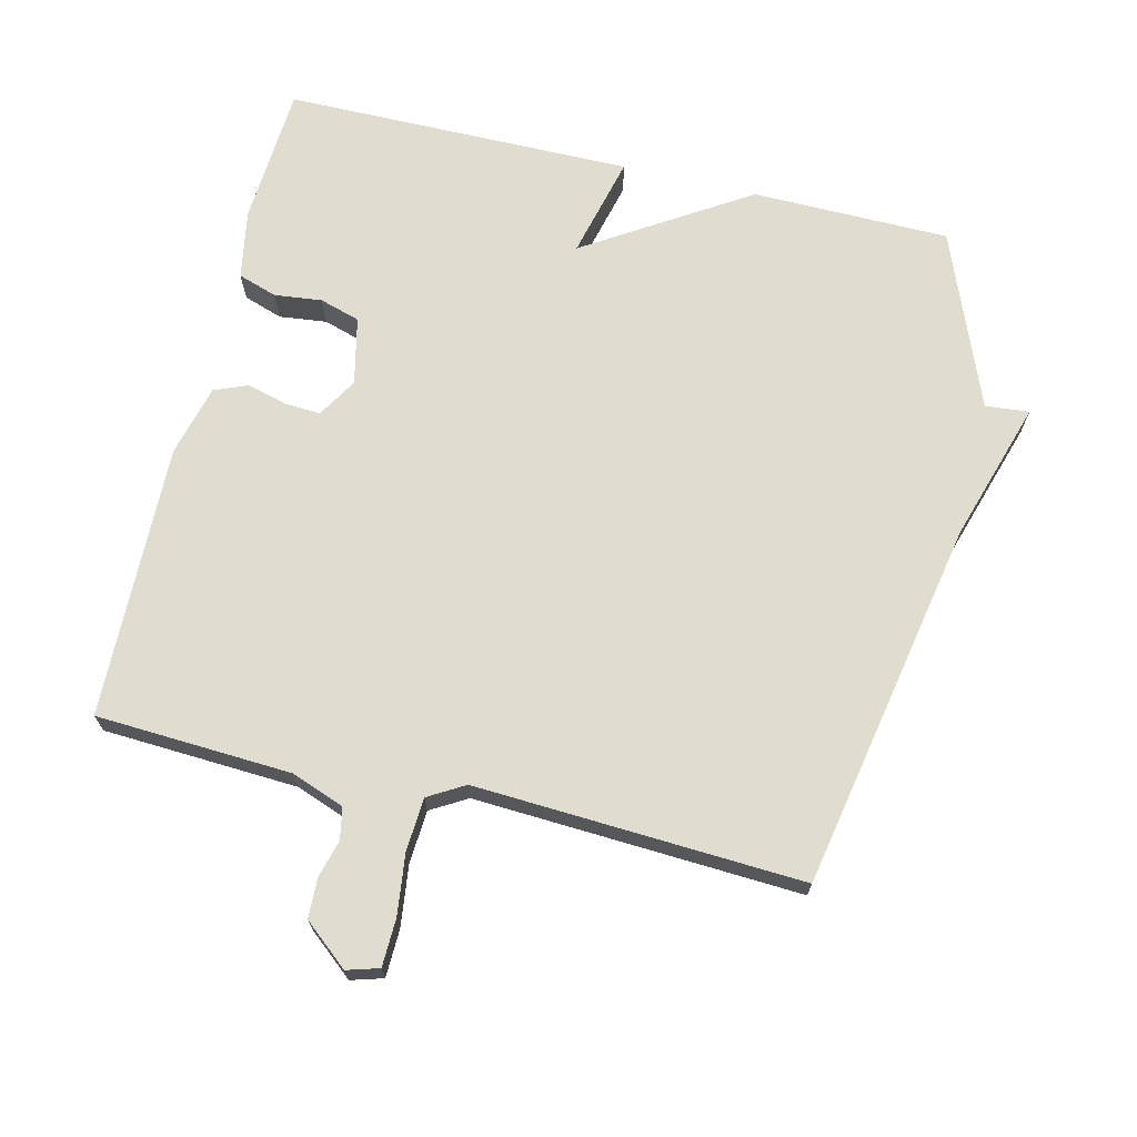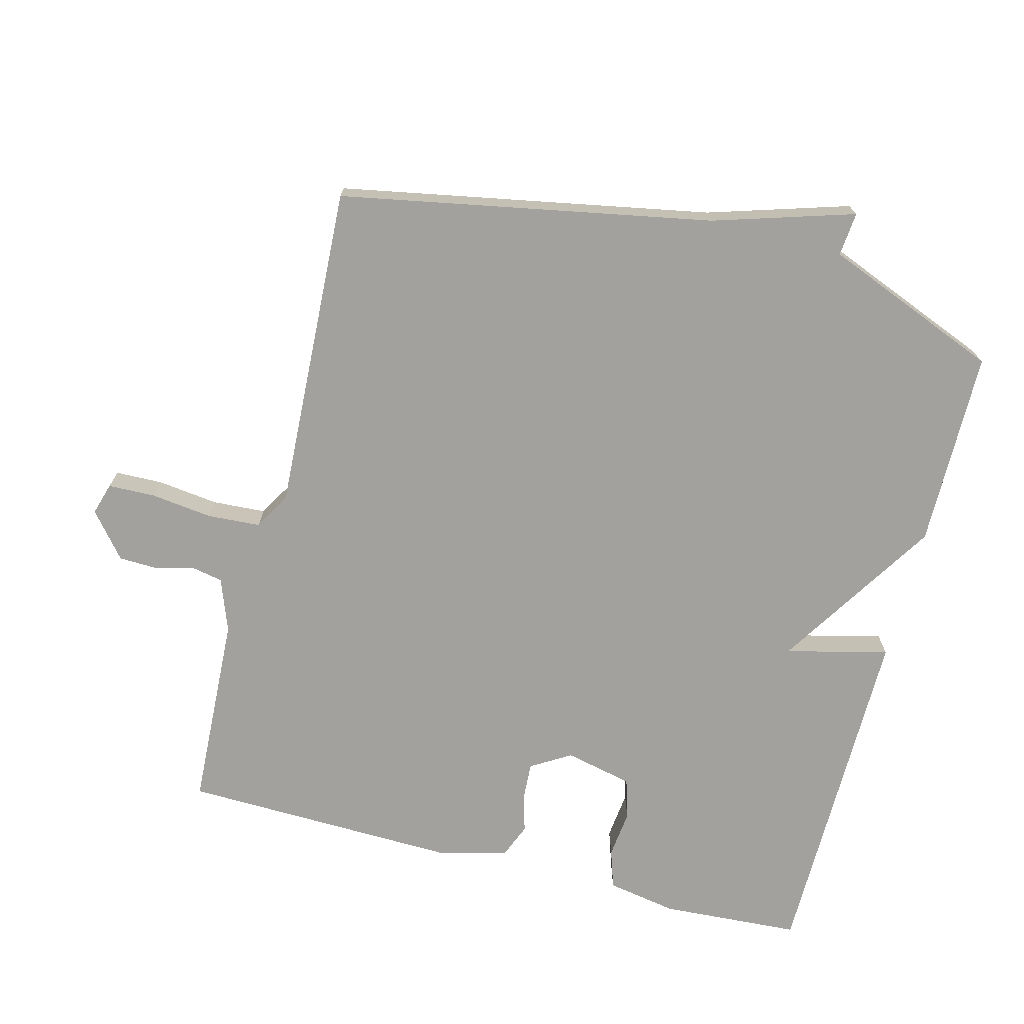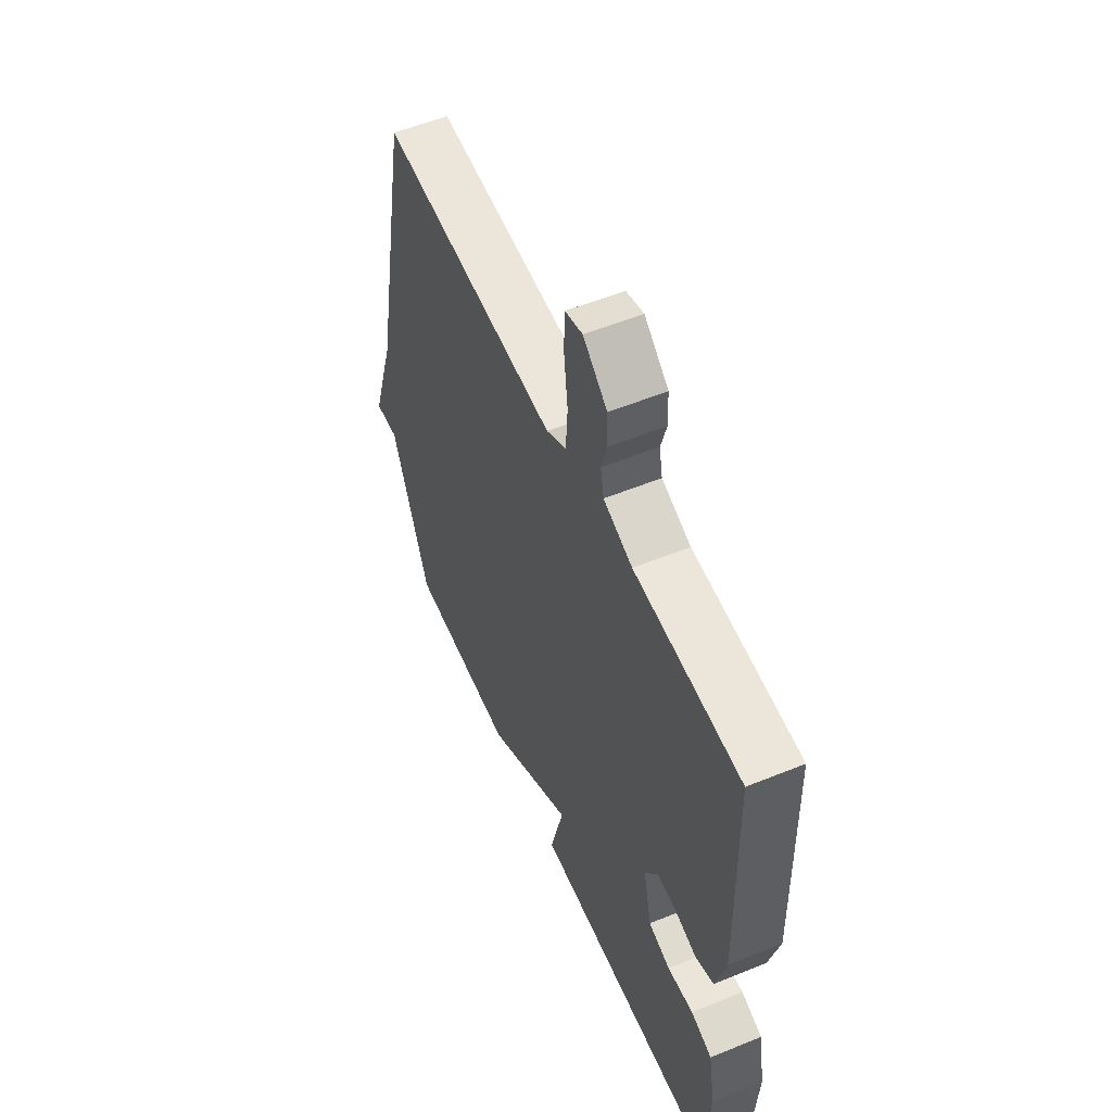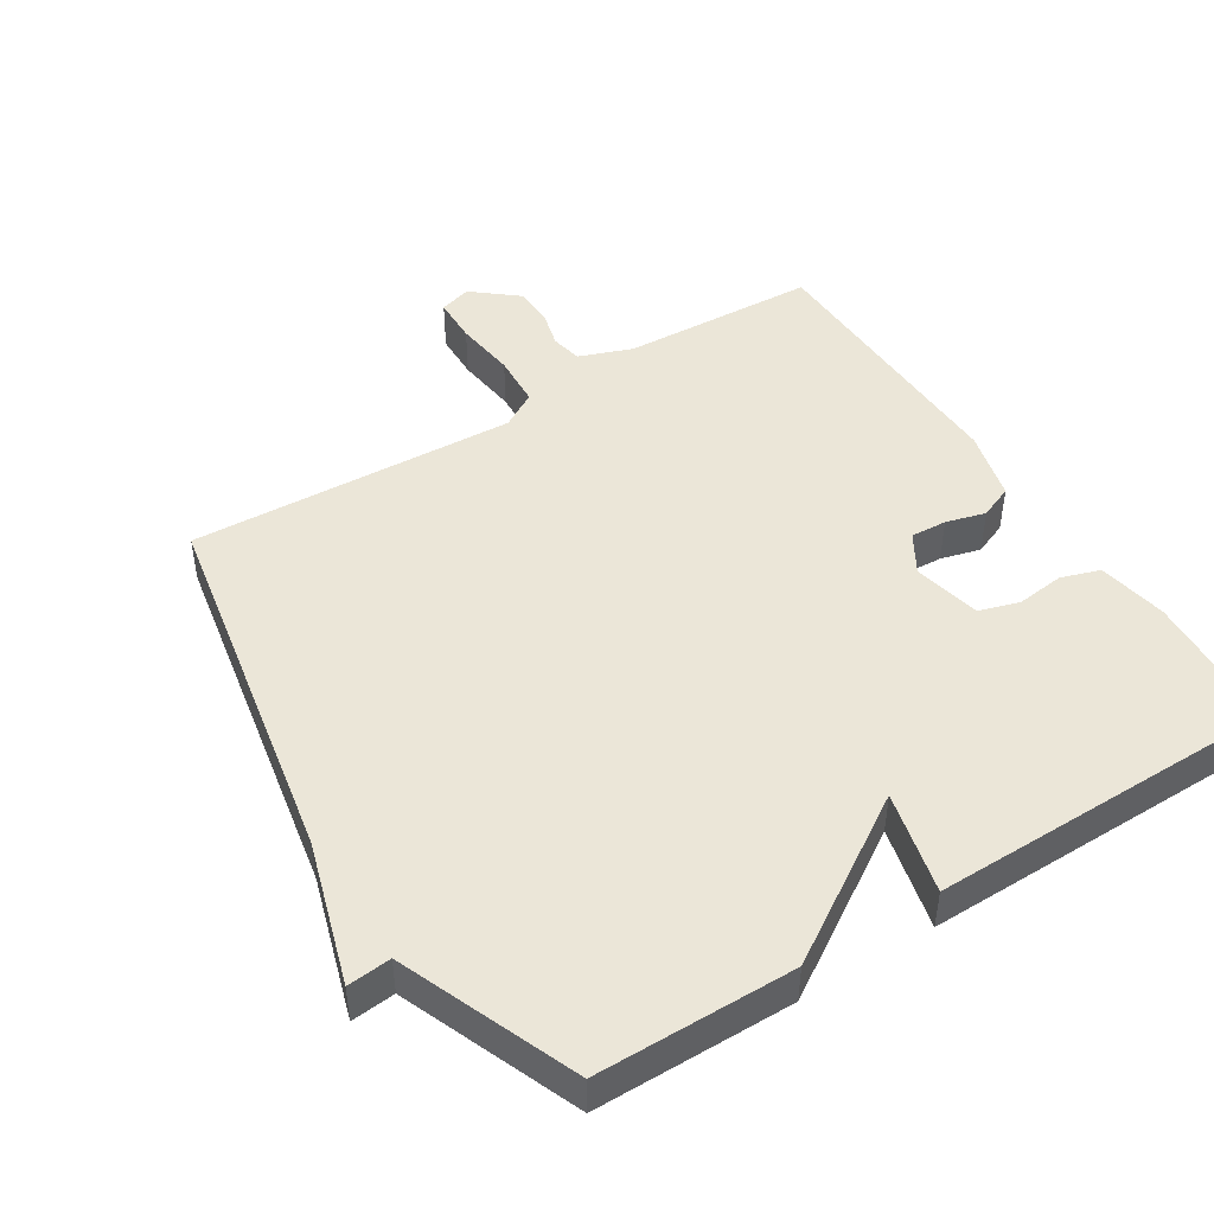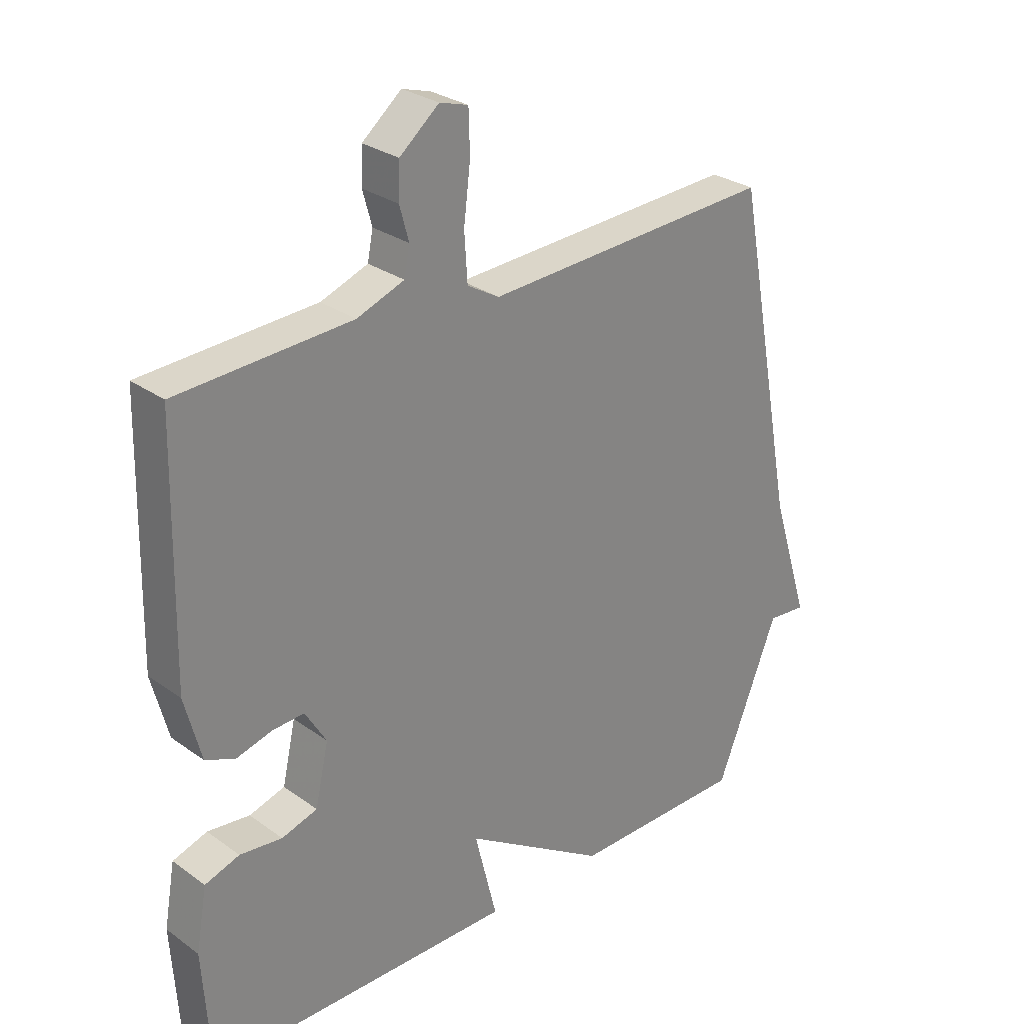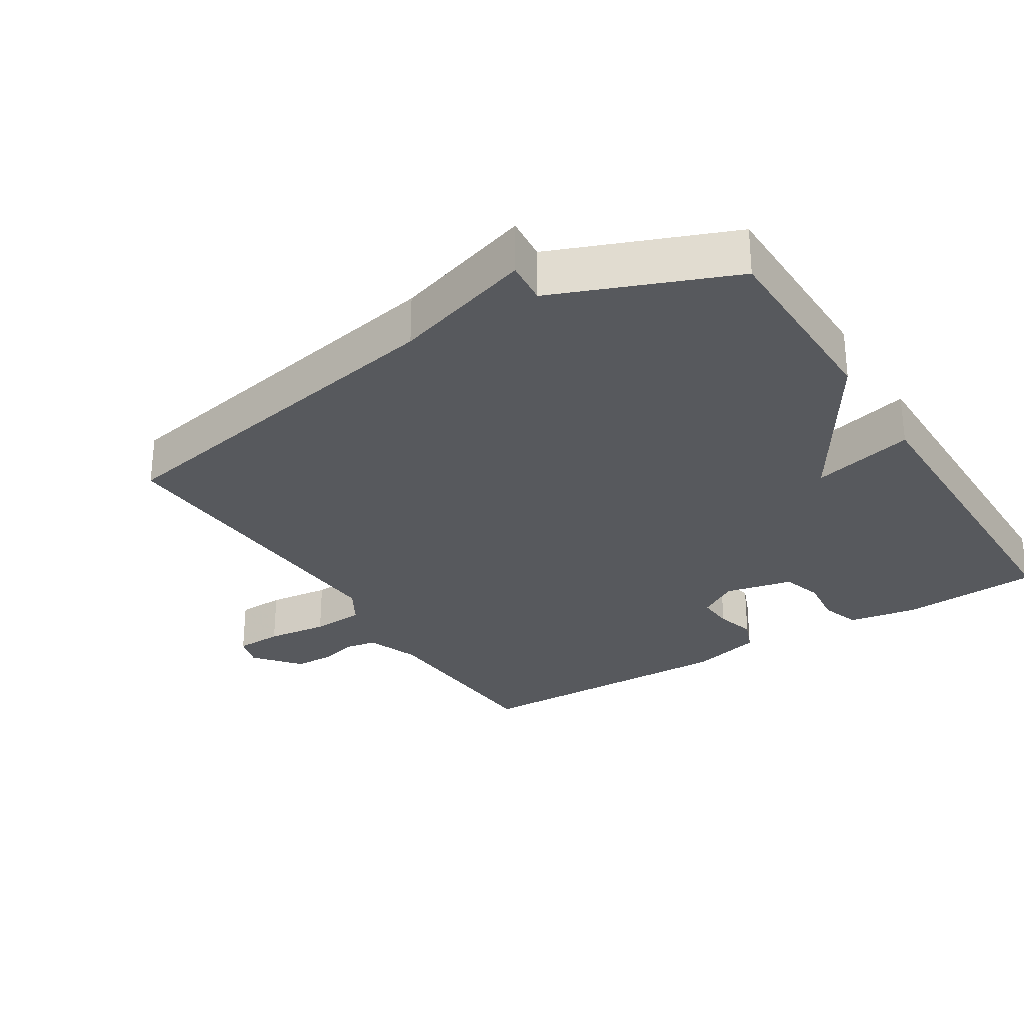
<metadata>
{"format":"obj","ext":"obj","renderer":"f3d","projection":"perspective","resolution":1024,"background":"white","views":[{"elev":69.4,"azim":13.5,"up":"+Y"},{"elev":-72.1,"azim":75.4,"up":"+Y"},{"elev":55.6,"azim":-113.2,"up":"+Z"},{"elev":46.3,"azim":147.7,"up":"+Y"},{"elev":28.4,"azim":-42.9,"up":"+Z"},{"elev":-29.0,"azim":122.1,"up":"+Y"}]}
</metadata>
<code>
v 0.5 0.07 -0.5
v 0.211 0.07 -0.503
v -0.026 0.07 -0.353
v 0.011 0.07 -0.503
v -0.5 0.07 -0.5
v -0.513 0.07 -0.296
v -0.495 0.07 -0.194
v -0.438 0.07 -0.175
v -0.368 0.07 -0.183
v -0.309 0.07 -0.165
v -0.287 0.07 -0.066
v -0.322 0.07 -0.008
v -0.375 0.07 -0.011
v -0.433 0.07 -0.027
v -0.482 0.07 -0.007
v -0.509 0.07 0.097
v -0.5 0.07 0.5
v -0.214 0.07 0.515
v -0.136 0.07 0.544
v -0.127 0.07 0.59
v -0.142 0.07 0.645
v -0.14 0.07 0.703
v -0.075 0.07 0.757
v -0.028 0.07 0.743
v -0.026 0.07 0.674
v -0.037 0.07 0.584
v -0.032 0.07 0.506
v 0.021 0.07 0.475
v 0.5 0.07 0.5
v 0.603 0.07 -0.042
v 0.667 0.07 -0.248
v 0.603 0.07 -0.242
v 0.5 0 -0.5
v 0.211 0 -0.503
v -0.026 0 -0.353
v 0.011 0 -0.503
v -0.5 0 -0.5
v -0.513 0 -0.296
v -0.495 0 -0.194
v -0.438 0 -0.175
v -0.368 0 -0.183
v -0.309 0 -0.165
v -0.287 0 -0.066
v -0.322 0 -0.008
v -0.375 0 -0.011
v -0.433 0 -0.027
v -0.482 0 -0.007
v -0.509 0 0.097
v -0.5 0 0.5
v -0.214 0 0.515
v -0.136 0 0.544
v -0.127 0 0.59
v -0.142 0 0.645
v -0.14 0 0.703
v -0.075 0 0.757
v -0.028 0 0.743
v -0.026 0 0.674
v -0.037 0 0.584
v -0.032 0 0.506
v 0.021 0 0.475
v 0.5 0 0.5
v 0.603 0 -0.042
v 0.667 0 -0.248
v 0.603 0 -0.242
f 30 31 32
f 1 2 3
f 32 1 3
f 30 32 3
f 29 30 3
f 28 29 3
f 27 28 3
f 26 27 3
f 24 25 26
f 23 24 26
f 22 23 26
f 21 22 26
f 20 21 26
f 19 20 26 3
f 18 19 3
f 16 17 18
f 15 16 18
f 14 15 18
f 13 14 18
f 12 13 18
f 11 12 18 3
f 10 11 3 4
f 4 5 6
f 10 4 6
f 9 10 6
f 6 7 8 9
f 64 63 62
f 35 34 33
f 35 33 64
f 35 64 62
f 35 62 61
f 35 61 60
f 35 60 59
f 35 59 58
f 58 57 56
f 58 56 55
f 58 55 54
f 58 54 53
f 58 53 52
f 35 58 52 51
f 35 51 50
f 50 49 48
f 50 48 47
f 50 47 46
f 50 46 45
f 50 45 44
f 35 50 44 43
f 36 35 43 42
f 38 37 36
f 38 36 42
f 38 42 41
f 41 40 39 38
f 1 33 34 2
f 2 34 35 3
f 3 35 36 4
f 4 36 37 5
f 5 37 38 6
f 6 38 39 7
f 7 39 40 8
f 8 40 41 9
f 9 41 42 10
f 10 42 43 11
f 11 43 44 12
f 12 44 45 13
f 13 45 46 14
f 14 46 47 15
f 15 47 48 16
f 16 48 49 17
f 17 49 50 18
f 18 50 51 19
f 19 51 52 20
f 20 52 53 21
f 21 53 54 22
f 22 54 55 23
f 23 55 56 24
f 24 56 57 25
f 25 57 58 26
f 26 58 59 27
f 27 59 60 28
f 28 60 61 29
f 29 61 62 30
f 30 62 63 31
f 31 63 64 32
f 32 64 33 1

</code>
